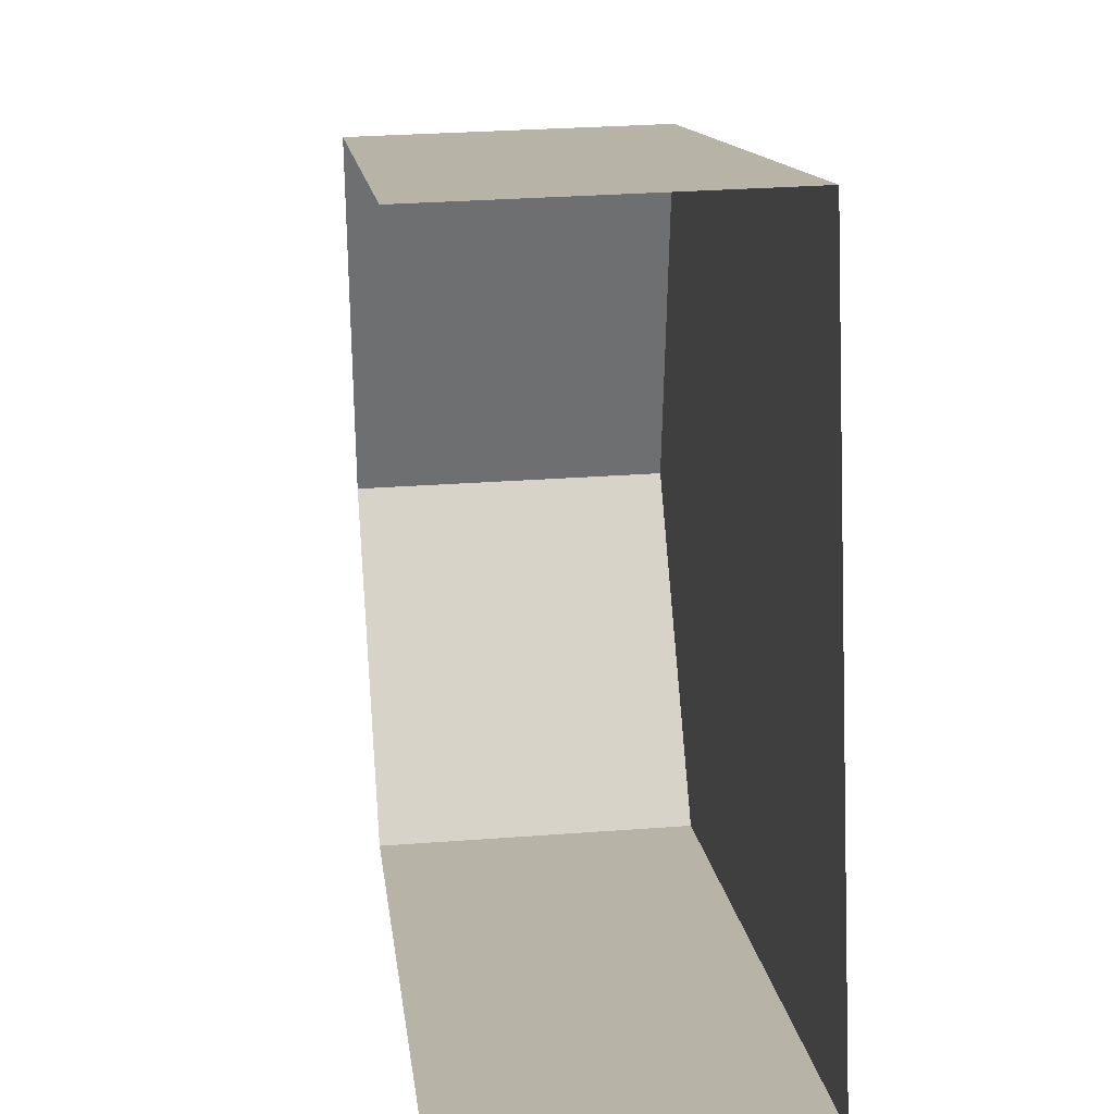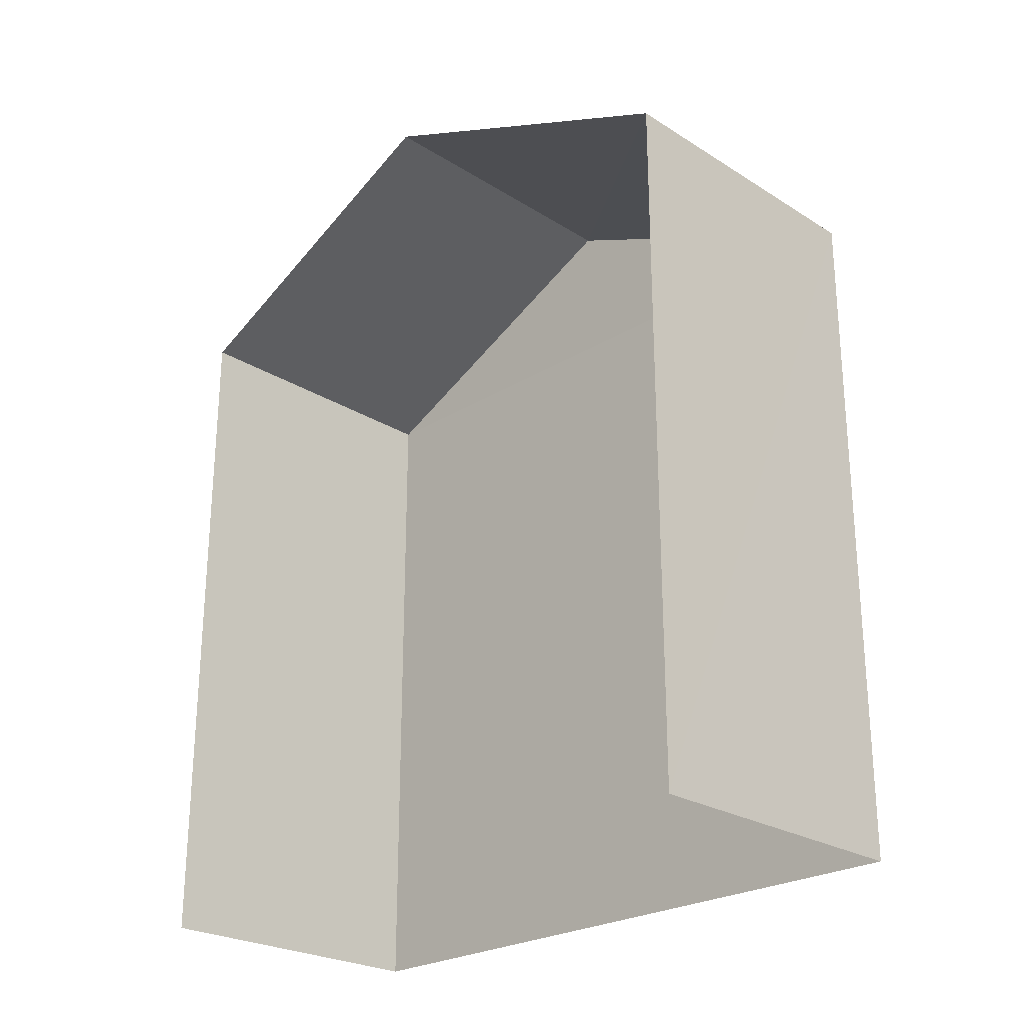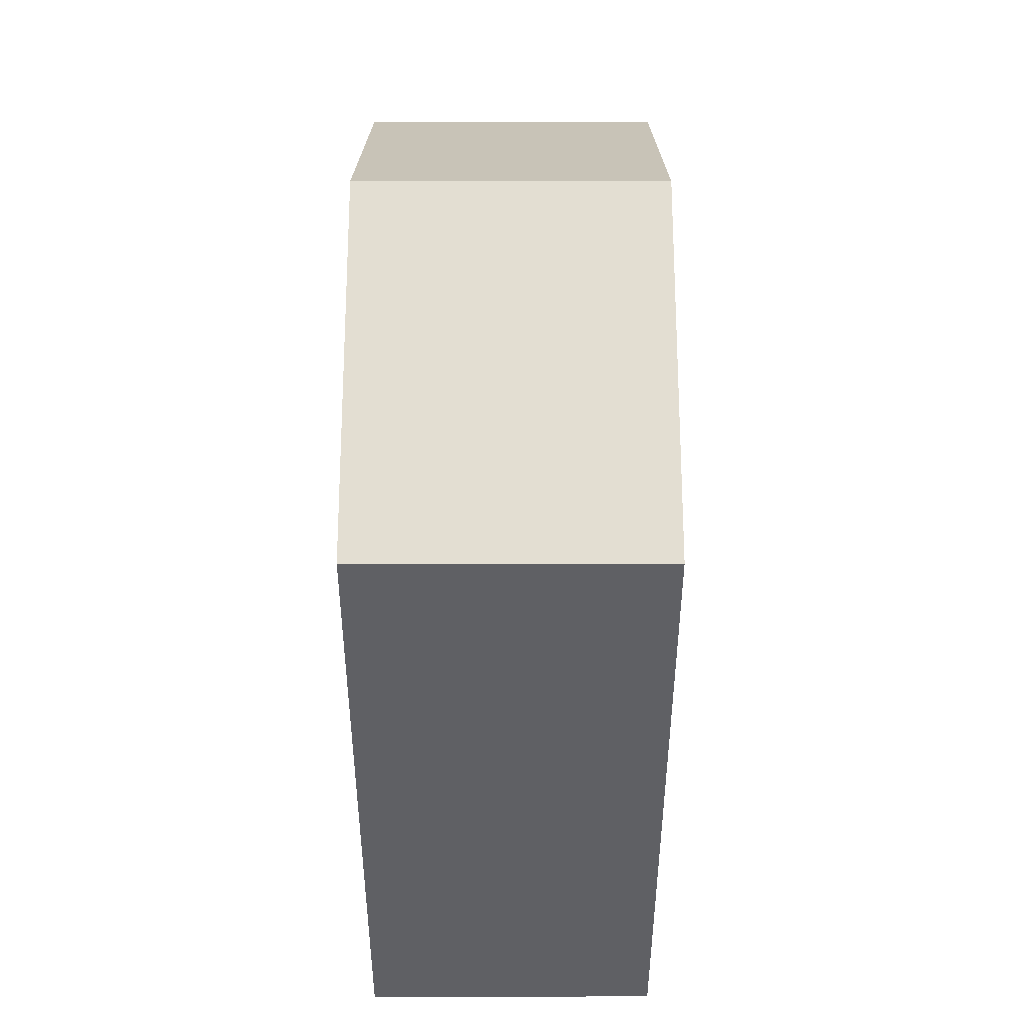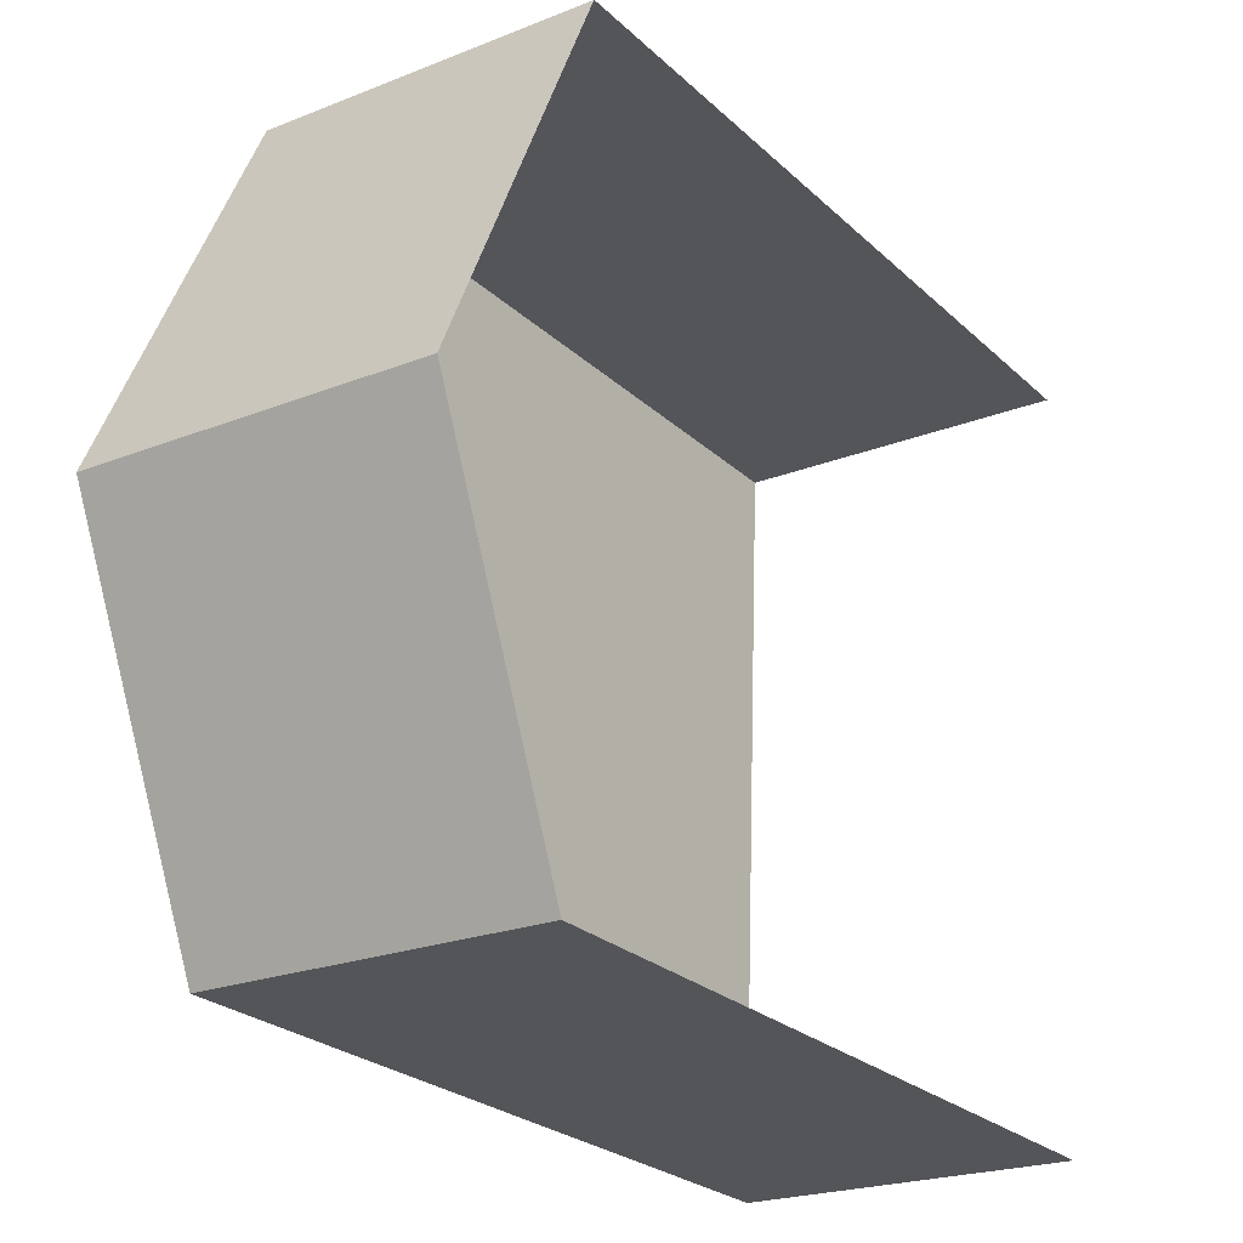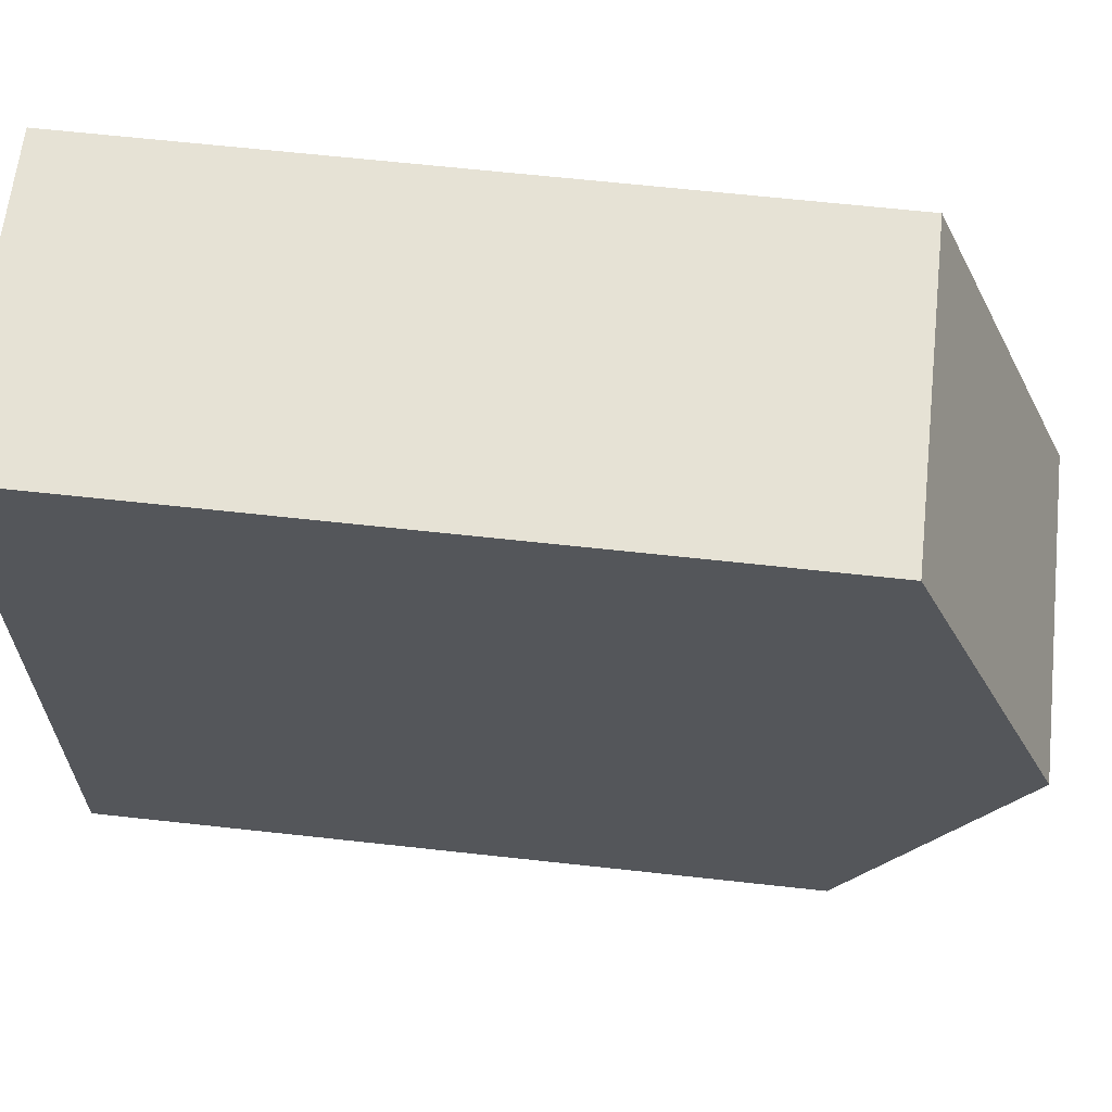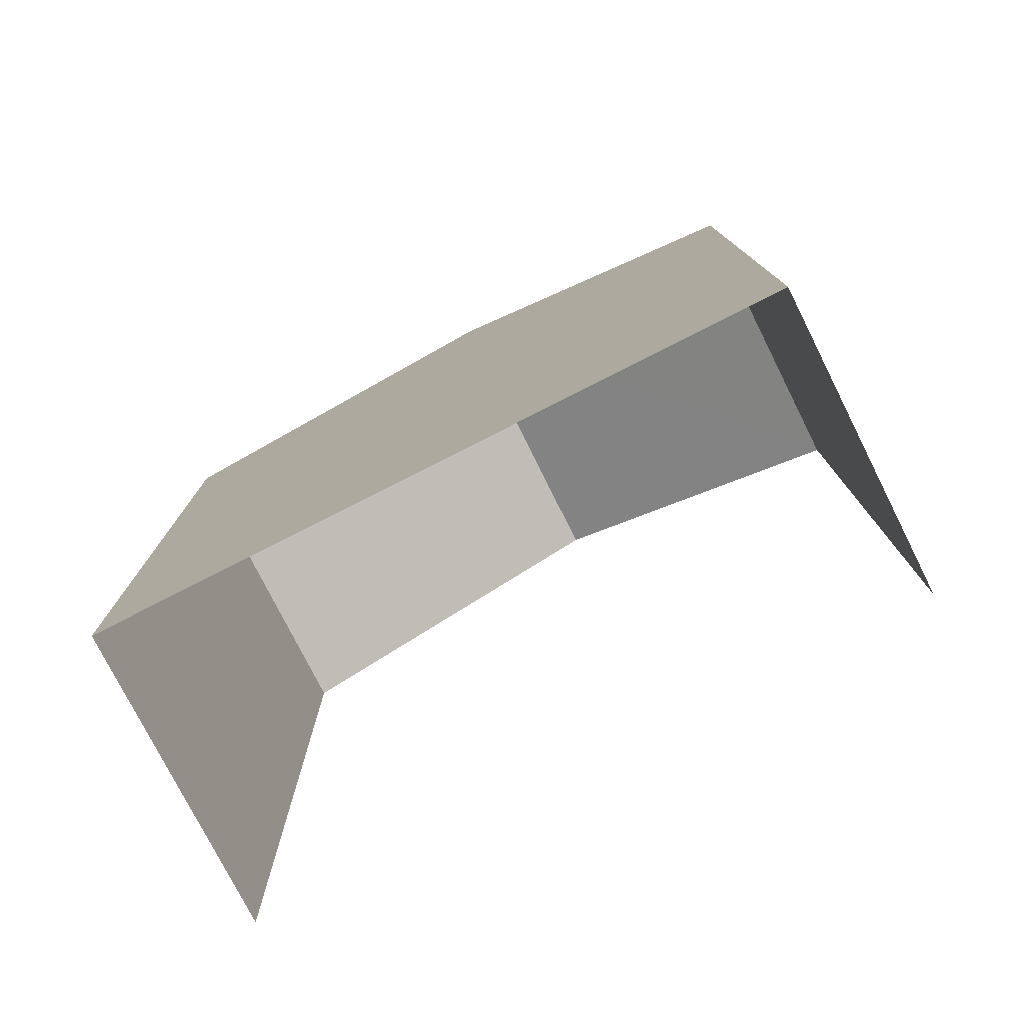
<metadata>
{"format":"obj","ext":"obj","renderer":"f3d","projection":"perspective","resolution":1024,"background":"white","views":[{"elev":12.7,"azim":173.6,"up":"+Y"},{"elev":-24.9,"azim":132.9,"up":"+Z"},{"elev":44.7,"azim":178.1,"up":"+Z"},{"elev":-25.1,"azim":34.6,"up":"+Y"},{"elev":66.0,"azim":-83.6,"up":"+Y"},{"elev":-77.6,"azim":-65.1,"up":"+Z"}]}
</metadata>
<code>
v -3.737e+05 -1.053e+05 21.4
v -3.737e+05 -1.053e+05 21.39
v -3.737e+05 -1.053e+05 21.39
v -3.737e+05 -1.053e+05 21.4
v -3.737e+05 -1.053e+05 31.01
v -3.737e+05 -1.053e+05 31.01
v -3.737e+05 -1.053e+05 33.1
v -3.737e+05 -1.053e+05 33.1
v -3.737e+05 -1.053e+05 31.02
v -3.737e+05 -1.053e+05 31.02
f 1 2 3
f 1 4 2
f 1 3 9
f 9 5 8
f 9 3 5
f 5 6 7
f 8 5 7
f 7 9 8
f 7 10 9
f 6 3 2
f 6 5 3
f 10 4 1
f 9 10 1
f 6 2 10
f 6 10 7
f 2 4 10

</code>
